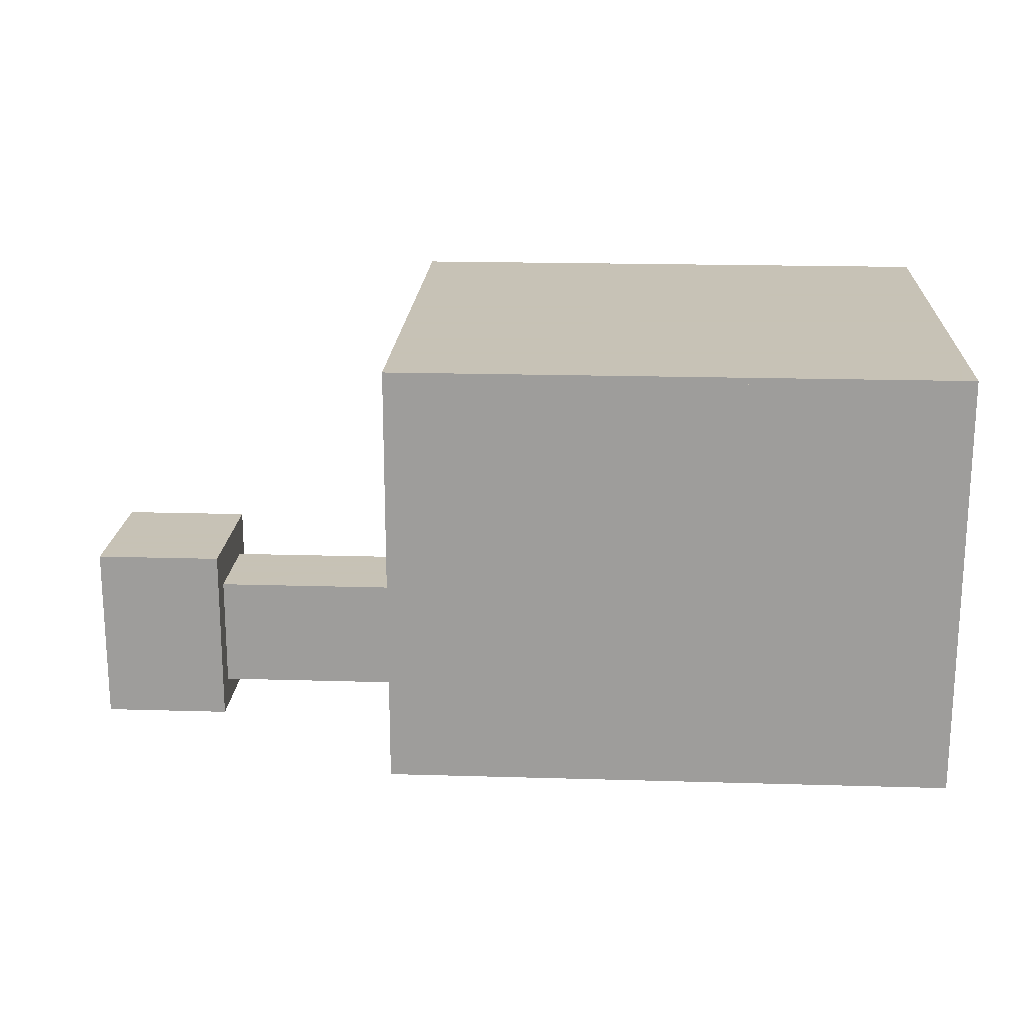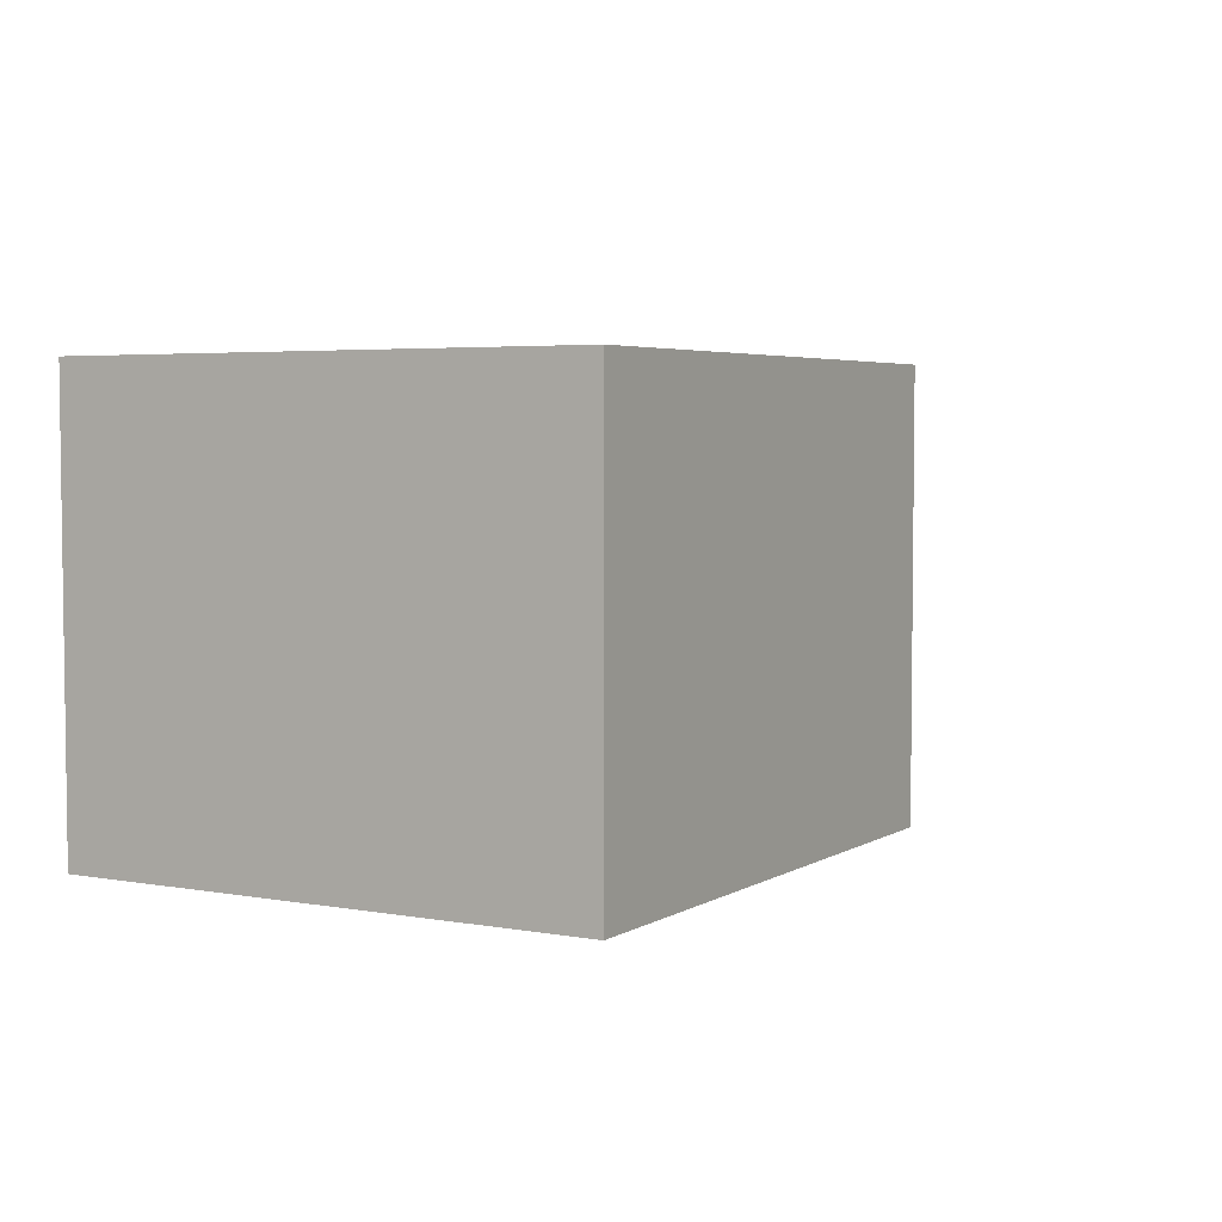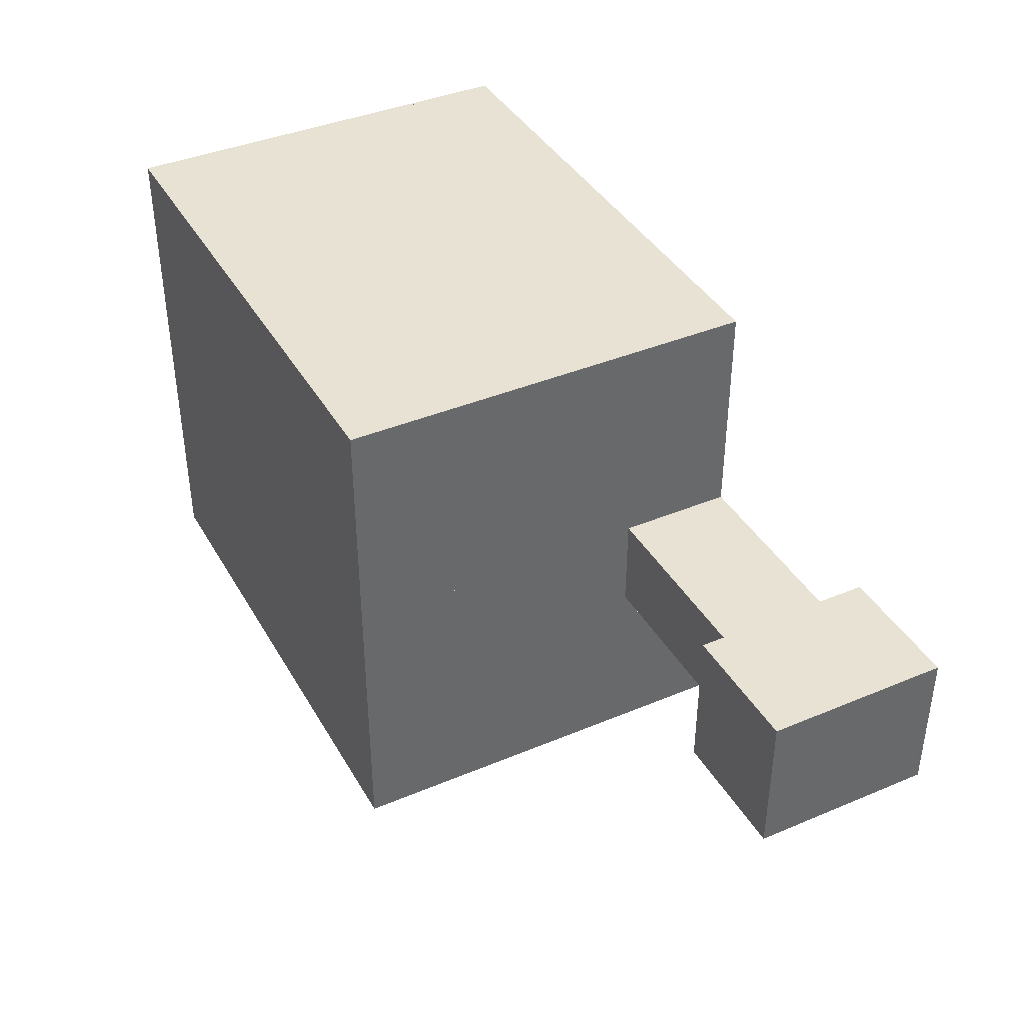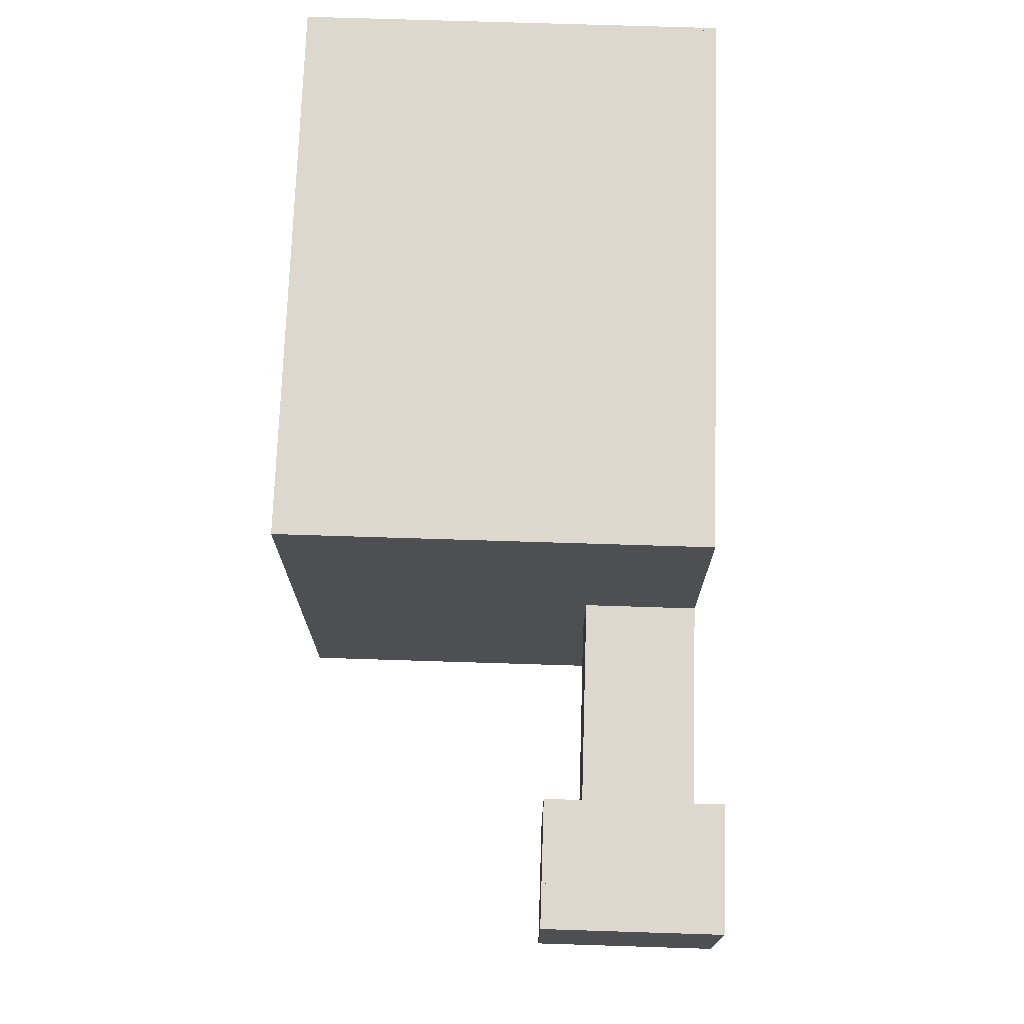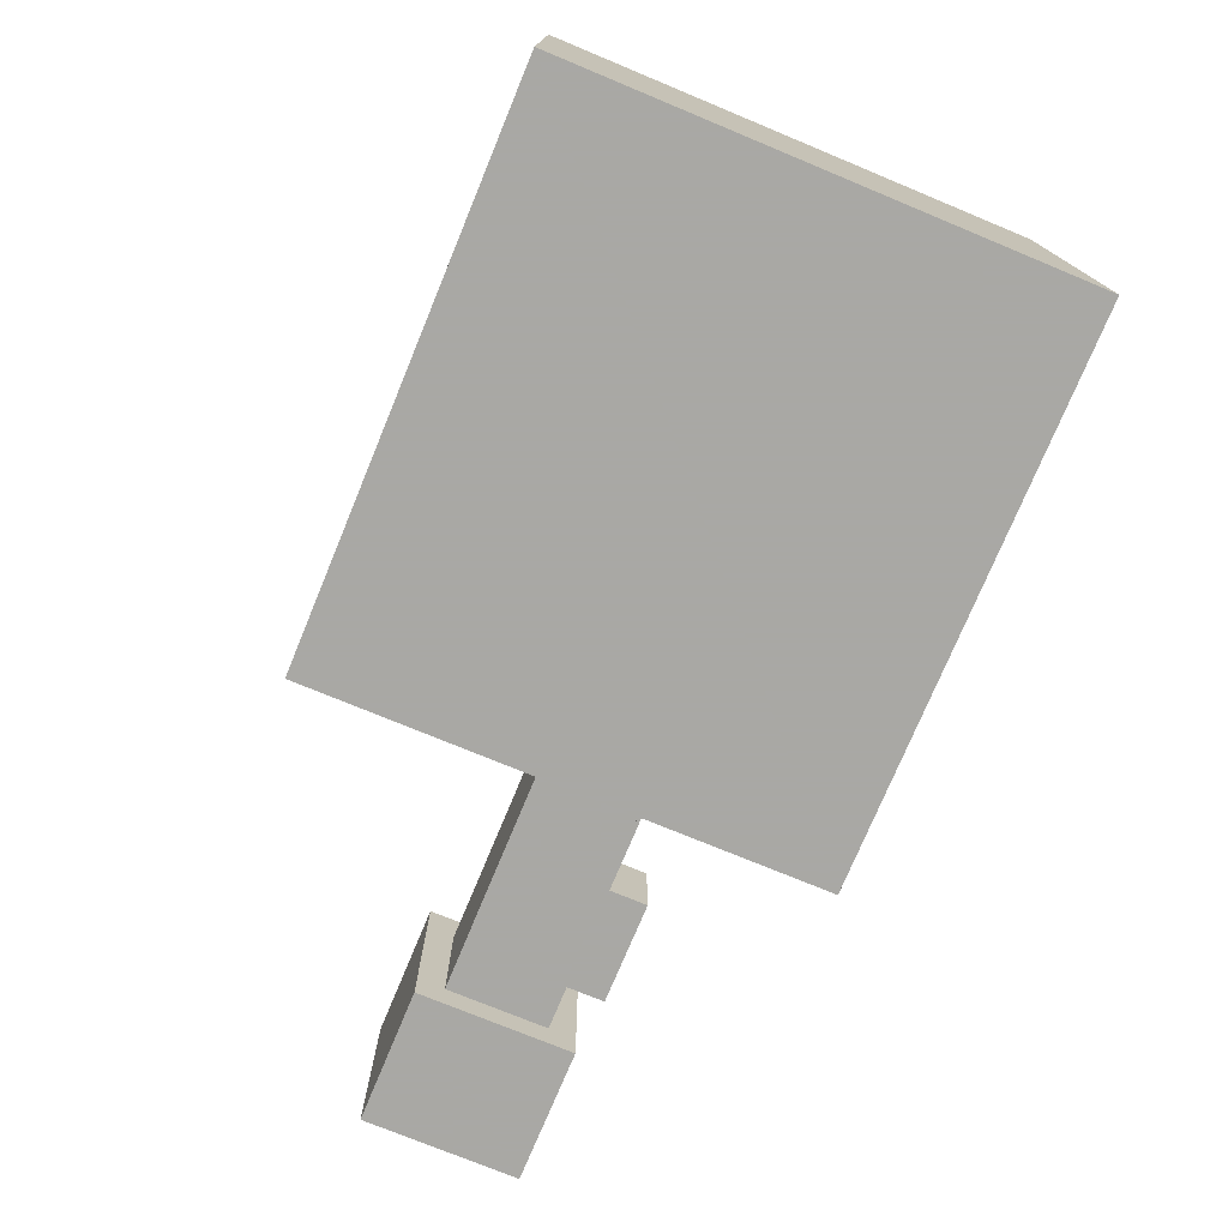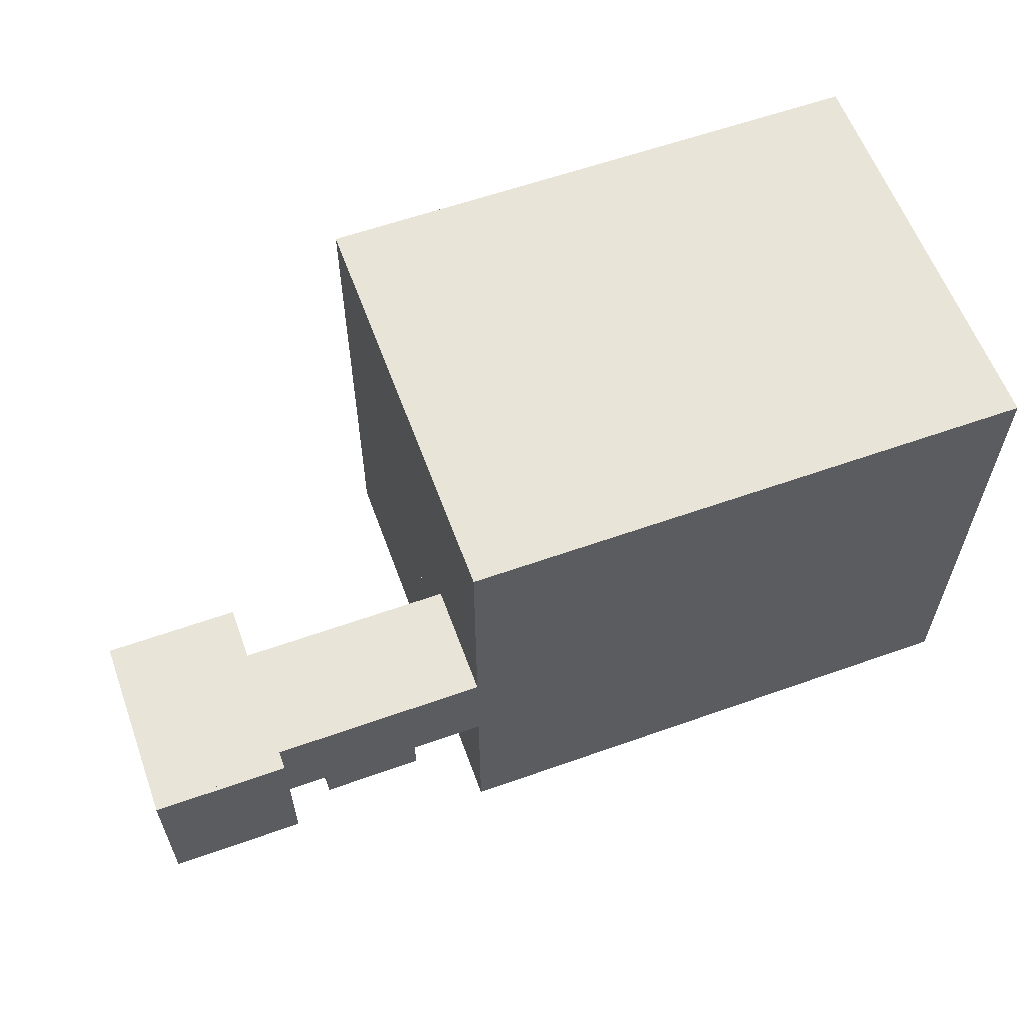
<metadata>
{"format":"obj","ext":"obj","renderer":"f3d","projection":"perspective","resolution":1024,"background":"white","views":[{"elev":19.1,"azim":-176.8,"up":"+Z"},{"elev":4.3,"azim":-60.0,"up":"+Z"},{"elev":39.8,"azim":62.6,"up":"+Y"},{"elev":72.5,"azim":91.8,"up":"+Y"},{"elev":-75.0,"azim":-112.5,"up":"+Z"},{"elev":59.9,"azim":160.0,"up":"+Y"}]}
</metadata>
<code>
o 2
v 344 28 137
v 608 32 137
v 344 32 137
v 608 28 137
v 608 32 0
v 608 28 0
v 344 28 0
v 344 32 0
f 1 4 2 3
f 6 7 8 5
f 8 7 1 3
f 6 5 2 4
f 5 8 3 2
f 7 6 4 1
o 3
v 604 60 -31
v 608 60 -31
v 604 60 185
v 608 60 185
v 604 32 -31
v 608 32 -31
v 608 32 185
v 604 32 185
f 16 15 12 11
f 14 13 9 10
f 9 13 16 11
f 14 10 12 15
f 10 9 11 12
f 13 14 15 16
o 4
v 604 60 -31
v 604 60 185
v 760 64 -31
v 760 60 -31
v 604 64 185
v 604 64 -31
v 760 64 185
v 760 60 185
f 18 24 23 21
f 20 17 22 19
f 22 17 18 21
f 20 19 23 24
f 19 22 21 23
f 17 20 24 18
o 5
v 760 -116 -31
v 760 64 -31
v 764 64 -31
v 764 -116 -31
v 764 -116 185
v 760 -116 185
v 760 64 185
v 764 64 185
f 30 29 32 31
f 28 25 26 27
f 26 25 30 31
f 28 27 32 29
f 27 26 31 32
f 25 28 29 30
o 6
v 604 -116 185
v 608 -116 185
v 608 -88 -31
v 604 -88 -31
v 604 -88 185
v 608 -88 185
v 604 -116 -31
v 608 -116 -31
f 33 34 38 37
f 40 39 36 35
f 36 39 33 37
f 40 35 38 34
f 35 36 37 38
f 39 40 34 33
o 7
v 604 -116 185
v 604 -120 185
v 764 -116 -31
v 764 -120 -31
v 764 -116 185
v 764 -120 185
v 604 -116 -31
v 604 -120 -31
f 42 46 45 41
f 44 48 47 43
f 47 48 42 41
f 44 43 45 46
f 43 47 41 45
f 48 44 46 42
o 8
v 604 32 110
v 604 -88 185
v 608 32 110
v 604 -88 110
v 608 -88 110
v 608 32 185
v 608 -88 185
v 604 32 185
f 50 55 54 56
f 53 52 49 51
f 49 52 50 56
f 53 51 54 55
f 51 49 56 54
f 52 53 55 50
o 9
v 608 32 0
v 608 -88 -31
v 604 32 -31
v 604 -88 -31
v 608 32 -31
v 608 -88 0
v 604 32 0
v 604 -88 0
f 64 62 57 63
f 58 60 59 61
f 59 60 64 63
f 58 61 57 62
f 61 59 63 57
f 60 58 62 64
o 10
v 764 64 -36
v 764 64 -31
v 764 -120 -36
v 764 -120 -31
v 604 64 -36
v 604 64 -31
v 604 -120 -36
v 604 -120 -31
f 72 68 66 70
f 67 71 69 65
f 69 71 72 70
f 67 65 66 68
f 65 69 70 66
f 71 67 68 72
o 11
v 604 -120 185
v 604 64 190
v 604 -120 190
v 604 64 185
v 764 -120 185
v 764 64 190
v 764 -120 190
v 764 64 185
f 75 79 78 74
f 77 73 76 80
f 76 73 75 74
f 77 80 78 79
f 80 76 74 78
f 73 77 79 75
o 12
v 614 -116 112
v 614 -116 113
v 608 -116 112
v 608 -116 113
v 614 60 113
v 614 60 112
v 608 60 112
v 608 60 113
f 84 82 85 88
f 81 83 87 86
f 87 83 84 88
f 81 86 85 82
f 86 87 88 85
f 83 81 82 84
o 13
v 614 60 113
v 614 60 112
v 760 60 113
v 760 60 112
v 614 54 113
v 614 54 112
v 760 54 113
v 760 54 112
f 93 95 91 89
f 96 94 90 92
f 90 94 93 89
f 96 92 91 95
f 92 90 89 91
f 94 96 95 93
o 14
v 760 -116 113
v 760 -116 112
v 754 -116 113
v 754 -116 112
v 754 54 113
v 754 54 112
v 760 54 113
v 760 54 112
f 99 97 103 101
f 98 100 102 104
f 102 100 99 101
f 98 104 103 97
f 104 102 101 103
f 100 98 97 99
o 15
v 614 -116 112
v 614 -116 113
v 614 -110 112
v 614 -110 113
v 754 -110 113
v 754 -110 112
v 754 -116 113
v 754 -116 112
f 106 111 109 108
f 112 105 107 110
f 107 105 106 108
f 112 110 109 111
f 110 107 108 109
f 105 112 111 106
o 17
v 340 -84 108
v 344 -84 108
v 340 28 108
v 344 -84 512
v 340 -84 512
v 344 28 108
v 344 28 512
v 340 28 512
f 117 116 119 120
f 114 113 115 118
f 114 118 119 116
f 115 113 117 120
f 118 115 120 119
f 113 114 116 117
o 18
v 340 312 512
v 340 312 3
v 344 312 512
v 344 312 3
v 344 28 512
v 344 28 3
v 340 28 512
v 340 28 3
f 127 125 123 121
f 126 128 122 124
f 128 126 125 127
f 124 122 121 123
f 126 124 123 125
f 122 128 127 121
o 21
v 436 -84 3
v 436 -84 0
v 548 -128 3
v 548 -128 0
v 436 -128 3
v 436 -128 0
v 548 -84 3
v 548 -84 0
f 133 131 135 129
f 132 134 130 136
f 130 134 133 129
f 132 136 135 131
f 136 130 129 135
f 134 132 131 133
o 22
v 436 -88 0
v 432 -132 89
v 432 -88 0
v 436 -132 89
v 436 -88 89
v 432 -88 89
v 432 -132 0
v 436 -132 0
f 138 140 141 142
f 144 143 139 137
f 139 143 138 142
f 144 137 141 140
f 137 139 142 141
f 143 144 140 138
o 23
v 552 -128 89
v 436 -128 89
v 552 -132 89
v 436 -132 89
v 552 -128 0
v 552 -132 0
v 436 -128 0
v 436 -132 0
f 148 147 145 146
f 150 152 151 149
f 151 152 148 146
f 150 149 145 147
f 149 151 146 145
f 152 150 147 148
o 24
v 552 -88 0
v 552 -128 89
v 552 -88 89
v 548 -88 89
v 552 -128 0
v 548 -128 0
v 548 -128 89
v 548 -88 0
f 159 154 155 156
f 157 158 160 153
f 160 158 159 156
f 157 153 155 154
f 153 160 156 155
f 158 157 154 159
o 25
v 552 -132 93
v 432 -132 89
v 552 -132 89
v 552 -88 89
v 552 -88 93
v 432 -132 93
v 432 -88 93
v 432 -88 89
f 166 161 165 167
f 163 162 168 164
f 168 162 166 167
f 163 164 165 161
f 164 168 167 165
f 162 163 161 166
o 44
v -341 312 512
v -345 312 3
v -341 312 3
v -341 -314 3
v -345 312 512
v -345 -314 512
v -345 -314 3
v -341 -314 512
f 174 176 169 173
f 172 175 170 171
f 170 175 174 173
f 172 171 169 176
f 171 170 173 169
f 175 172 176 174
o 46
v 344 32 141
v 604 32 141
v 344 32 137
v 604 -88 141
v 604 32 137
v 604 -88 137
v 344 -88 141
v 344 -88 137
f 183 180 178 177
f 182 184 179 181
f 179 184 183 177
f 182 181 178 180
f 181 179 177 178
f 184 182 180 183
o 26
v -345 312 3
v 344 -314 3
v -345 312 0
v 344 -314 0
v -345 -314 0
v -345 -314 3
v 344 312 0
v 344 312 3
f 190 186 192 185
f 188 189 187 191
f 187 189 190 185
f 188 191 192 186
f 191 187 185 192
f 189 188 186 190
o 20
v 340 -314 512
v 344 -314 3
v 340 -314 3
v 344 -314 512
v 344 -84 512
v 344 -84 3
v 340 -84 512
v 340 -84 3
f 193 196 197 199
f 194 195 200 198
f 194 198 197 196
f 200 195 193 199
f 198 200 199 197
f 195 194 196 193
o 34
v 340 -310 3
v 340 -314 512
v 340 -310 512
v -341 -314 3
v 340 -314 3
v -341 -310 512
v -341 -310 3
v -341 -314 512
f 208 202 203 206
f 205 204 207 201
f 207 204 208 206
f 205 201 203 202
f 201 207 206 203
f 204 205 202 208
o 45
v -345 312 520
v -345 -314 520
v -345 312 512
v 344 -314 512
v -345 -314 512
v 344 -314 520
v 344 312 512
v 344 312 520
f 210 214 216 209
f 212 213 211 215
f 211 213 210 209
f 212 215 216 214
f 215 211 209 216
f 213 212 214 210
o 33
v -341 308 3
v -341 312 512
v -341 308 512
v -341 312 3
v 340 312 512
v 340 312 3
v 340 308 512
v 340 308 3
f 219 223 221 218
f 224 217 220 222
f 220 217 219 218
f 224 222 221 223
f 222 220 218 221
f 217 224 223 219
o 28
v 608 28 0
v 608 28 3
v 344 -84 0
v 344 -84 3
v 344 28 0
v 344 28 3
v 608 -84 0
v 608 -84 3
f 228 232 226 230
f 225 229 230 226
f 231 227 229 225
f 229 227 228 230
f 231 225 226 232
f 227 231 232 228
o 30
v 344 -84 89
v 608 -84 89
v 608 -88 137
v 344 -88 89
v 608 -88 89
v 344 -84 137
v 608 -84 137
v 344 -88 137
f 240 235 239 238
f 233 236 240 238
f 237 234 239 235
f 234 233 238 239
f 236 237 235 240
f 237 236 233 234
o 31
v 344 -84 89
v 436 -88 0
v 344 -88 89
v 436 -84 0
v 436 -88 89
v 436 -84 89
v 344 -84 0
v 344 -88 0
f 247 248 243 241
f 244 247 241 246
f 248 242 245 243
f 243 245 246 241
f 242 248 247 244
f 242 244 246 245
o 32
v 608 -84 89
v 548 -88 89
v 548 -84 89
v 608 -88 89
v 608 -88 0
v 548 -88 0
v 608 -84 0
v 548 -84 0
f 253 255 249 252
f 255 256 251 249
f 254 253 252 250
f 250 252 249 251
f 253 254 256 255
f 256 254 250 251

</code>
